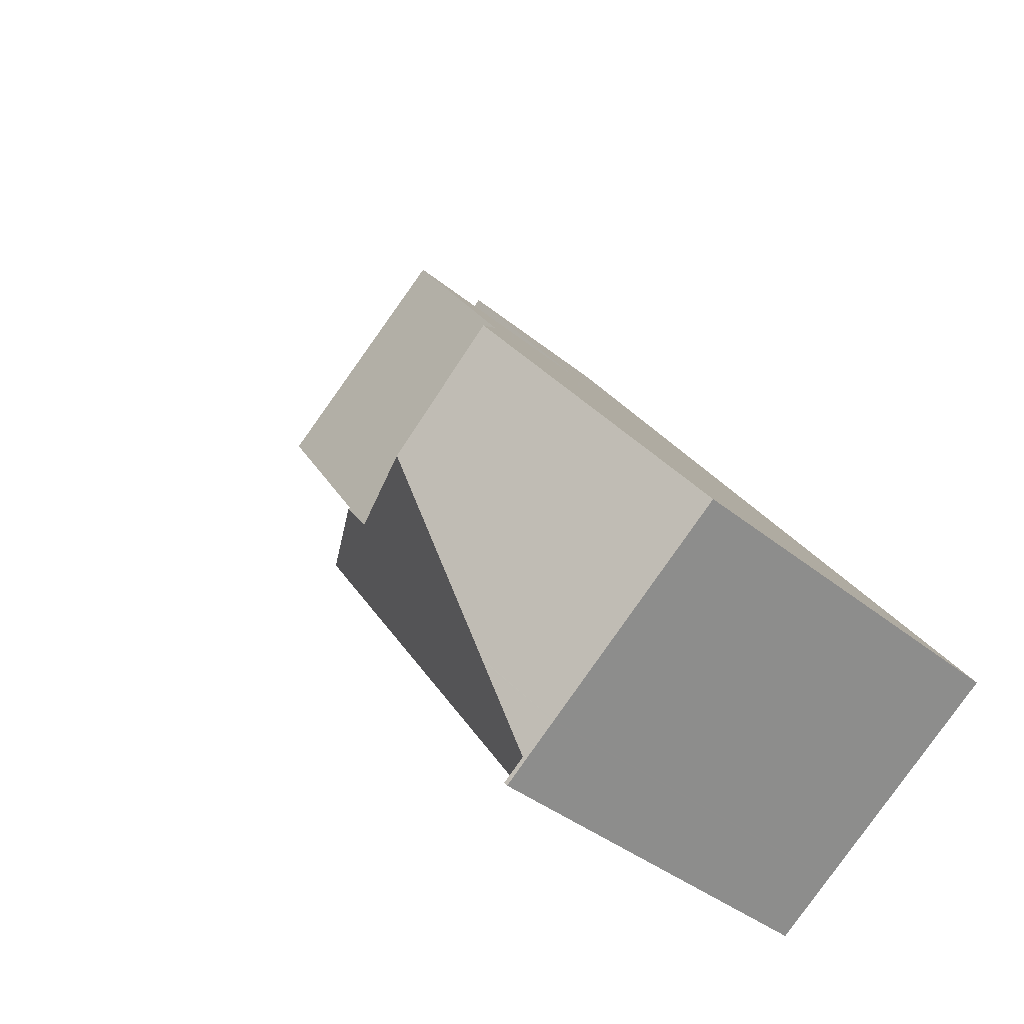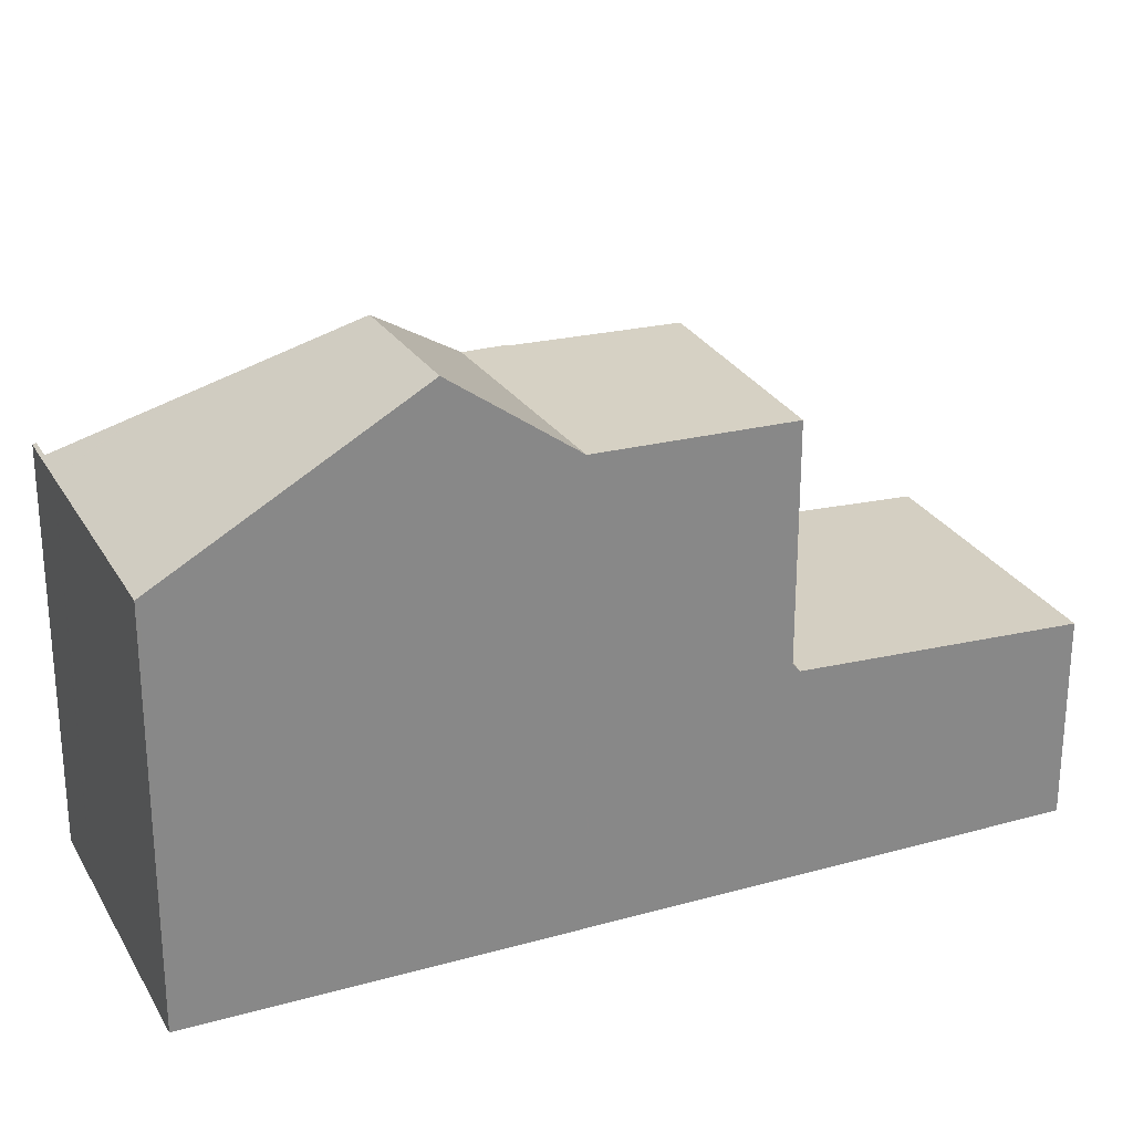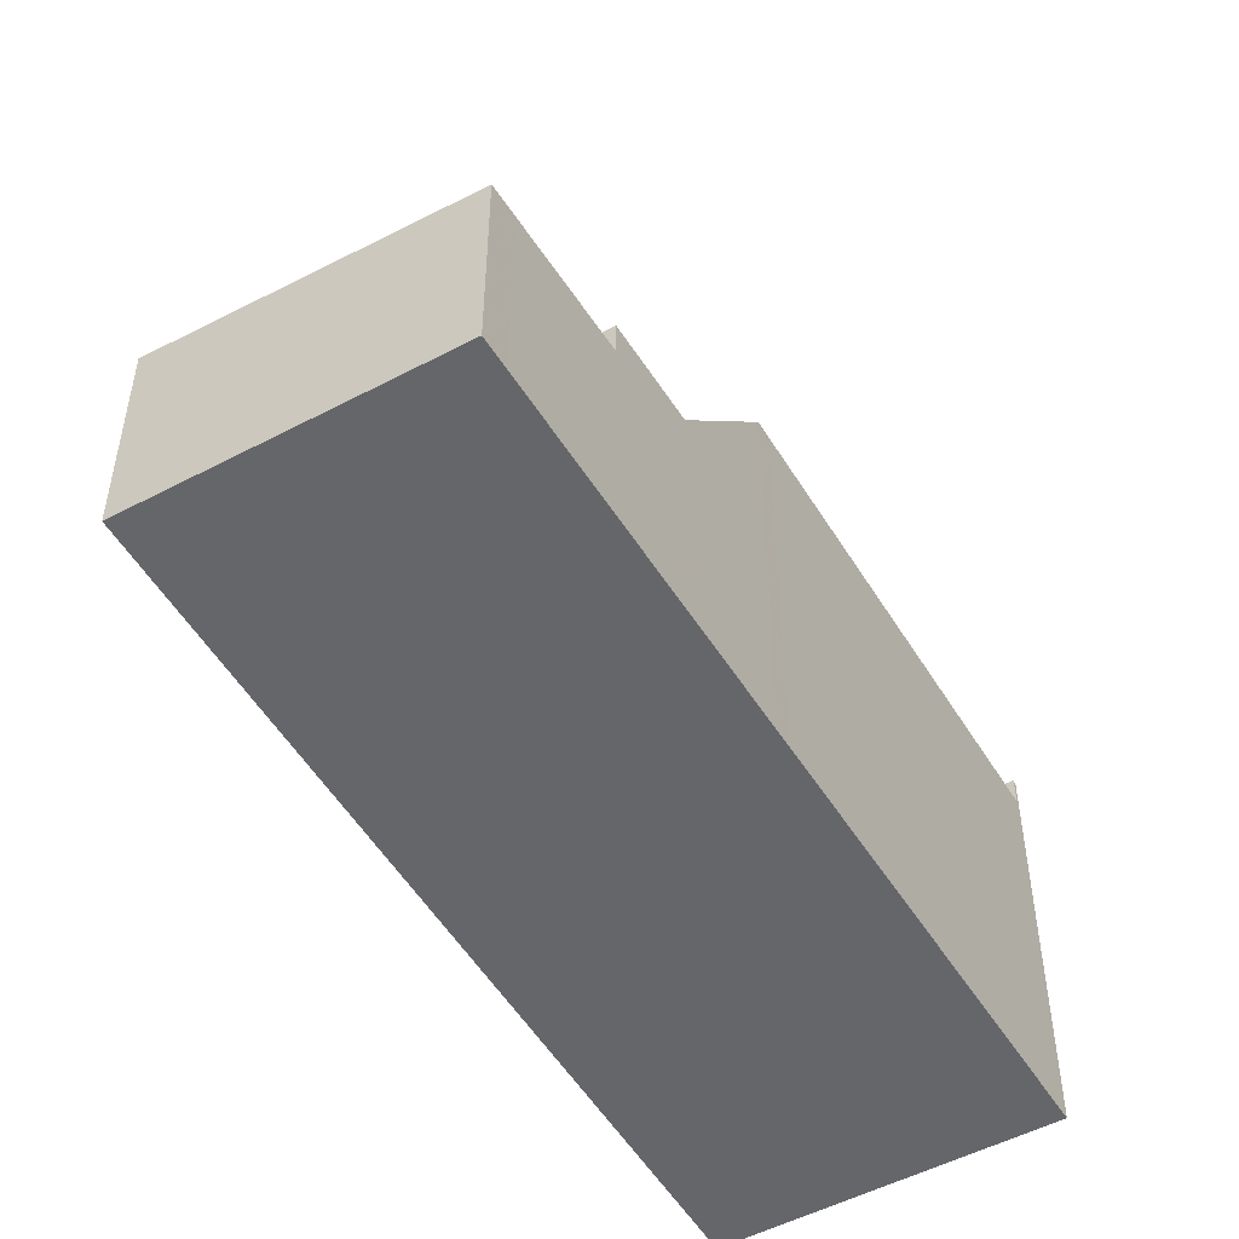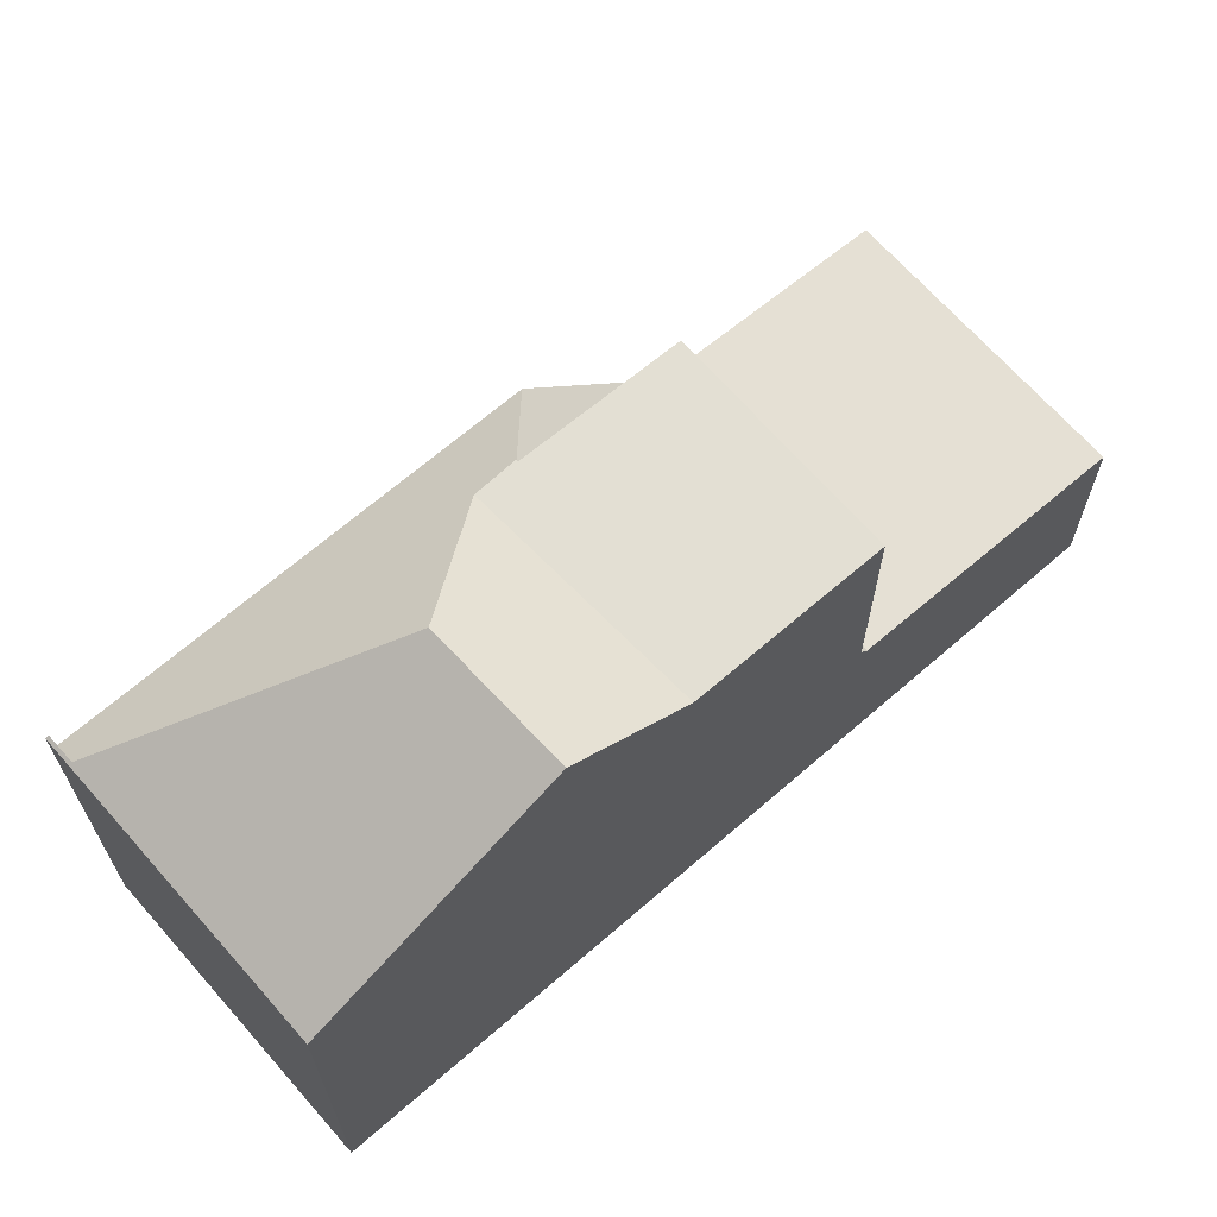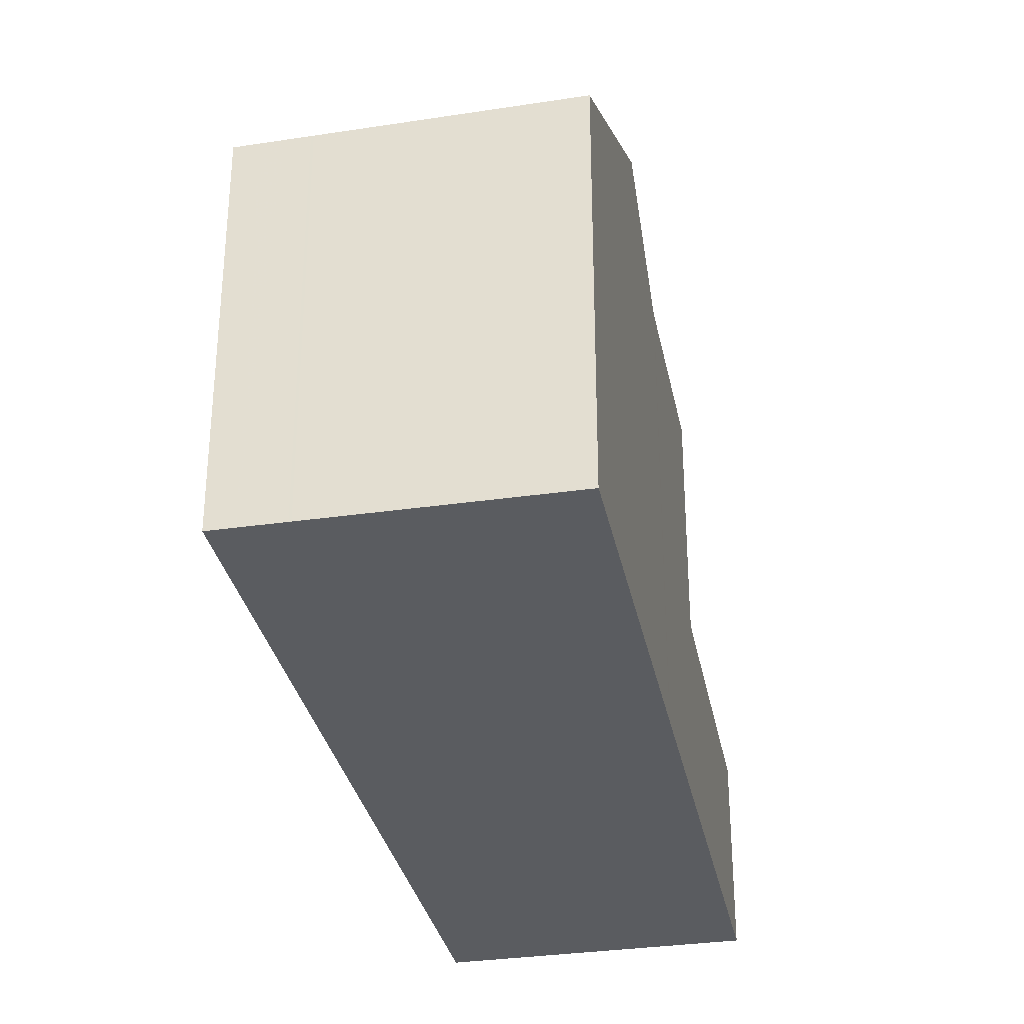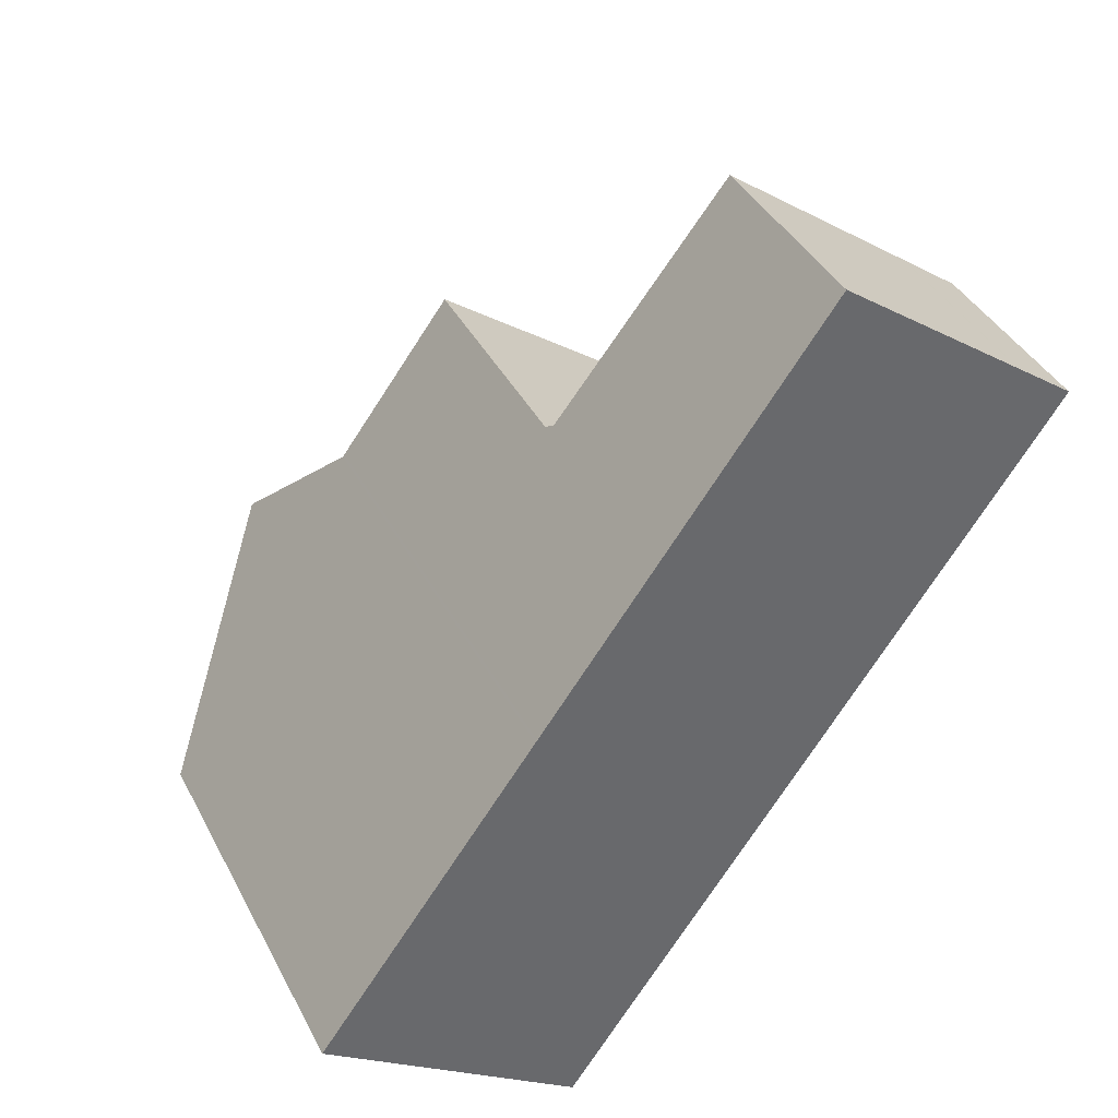
<metadata>
{"format":"obj","ext":"obj","renderer":"f3d","projection":"perspective","resolution":1024,"background":"white","views":[{"elev":-37.6,"azim":43.6,"up":"+Y"},{"elev":27.6,"azim":102.2,"up":"+Z"},{"elev":-51.9,"azim":-114.4,"up":"+Z"},{"elev":68.7,"azim":84.6,"up":"+Z"},{"elev":-33.6,"azim":46.9,"up":"+Z"},{"elev":39.4,"azim":154.7,"up":"+Y"}]}
</metadata>
<code>
v -629.4 -1757 2.626
v -632.5 -1760 2.536
v -622.8 -1767 5.35
v -626.1 -1769 5.283
v -628.1 -1765 6.011
v -625.7 -1763 6.036
v -625.7 -1763 6.035
v -628.4 -1764 5.996
v -628.4 -1764 5.996
v -628.1 -1764 6
v -628.4 -1764 5.996
v -623.6 -1766 6.128
v -625.7 -1763 6.036
v -627.2 -1761 5.969
v -628.3 -1759 2.714
v -631.4 -1761 2.631
v -630.7 -1761 2.65
v -631.8 -1759 2.557
v -630.7 -1761 2.651
v -631.8 -1759 2.558
v -629.1 -1758 2.646
v -631.6 -1760 2.577
v -631.6 -1760 2.577
v -627.2 -1760 2.807
v -630.8 -1762 2.69
v -626 -1767 6.099
v -624.7 -1764 7.225
v -626.2 -1769 5.308
v -626 -1767 6.099
v -628.1 -1765 6.011
v -625.9 -1769 5.289
v -626.2 -1765 7.166
v -629.6 -1764 5.114
v -628.4 -1764 5.996
v -625.9 -1769 5.314
v -626.2 -1769 4.936
v -626.2 -1765 7.166
v -626.2 -1765 7.166
v -627.2 -1761 4.158
v -628.1 -1765 6.011
v -629.5 -1764 5.108
v -624.7 -1764 7.225
v -629.8 -1764 4.708
v -628.9 -1763 5.001
v -628.4 -1764 5.996
v -630.8 -1762 2.69
v -629.9 -1762 2.717
v -629.9 -1762 2.717
v -627.2 -1760 2.807
v -627.2 -1761 2.926
v -628.4 -1764 5.996
v -629.6 -1764 5.114
v -632.5 -1760 2.538
v -631.8 -1759 2.559
v -631.8 -1759 2.559
v -629.3 -1757 2.628
v -628.4 -1764 5.999
v -626 -1768 5.878
v -626 -1768 5.878
v -629.9 -1762 2.717
v -628.1 -1765 5.987
v -625.4 -1769 5.298
v -628.9 -1763 4.995
v -628.4 -1764 5.996
v -628.4 -1764 5.999
v -626.1 -1767 6.304
v -626.1 -1767 6.304
v -627.8 -1764 6.013
v -627.6 -1765 6.329
v -627.8 -1764 6.013
v -629.7 -1762 2.725
v -629.7 -1762 2.725
v -631.4 -1759 2.582
v -631.6 -1759 2.564
v -630.5 -1761 2.656
v -627.6 -1765 6.329
v -625.9 -1767 6.101
v -625 -1768 5.305
v -631.6 -1759 2.562
v -629.4 -1762 5.943
v -629.4 -1762 4.023
v -629.4 -1762 3.294
v -629.6 -1762 4.01
v -629.6 -1762 5.94
v -629.6 -1762 3.33
v -628.1 -1765 6.009
v -626 -1768 5.899
v -626 -1768 5.899
v -629.9 -1762 2.717
v -628.1 -1765 6.006
v -625.4 -1769 5.298
v -628.9 -1763 5.001
v -628.4 -1764 5.996
v -628.1 -1765 6.009
v -626 -1768 5.891
v -626 -1768 5.891
v -626.3 -1767 5.897
v -625.8 -1768 5.664
v -630.8 -1761 2.647
v -631.9 -1759 2.554
v -630.1 -1762 2.713
v -628.5 -1764 5.933
v -625.4 -1769 5.299
v -631.9 -1759 2.553
v -628.5 -1764 5.933
v -630.1 -1762 2.713
v -628.2 -1765 5.928
v -629 -1763 4.968
v -631.7 -1760 2.573
v -632.3 -1760 2.556
v -631.6 -1760 2.583
v -631.5 -1760 2.587
v -632.2 -1760 2.566
v -631.4 -1760 2.587
v -631.3 -1760 2.592
v -629 -1758 2.656
v -629.6 -1762 5.94
v -629.6 -1762 4.01
v -629.6 -1762 5.94
v -629.4 -1762 5.943
v -627.2 -1761 5.969
v -629.4 -1762 3.294
v -627.2 -1761 2.926
v -629.7 -1762 3.333
v -629.6 -1762 3.33
v -629.6 -1762 3.33
v -630.4 -1763 3.454
v -629.7 -1762 3.348
v -627.2 -1761 5.969
v -625.7 -1763 6.035
v -629 -1758 2.656
v -629.1 -1758 2.645
v -625.7 -1763 6.036
v -627.2 -1760 2.806
v -624.7 -1764 7.224
v -623.6 -1766 6.128
v -622.8 -1767 5.35
v -627.2 -1761 2.927
v -624.7 -1764 7.224
v -625.7 -1763 6.036
v -627.2 -1760 2.806
v -629.3 -1757 2.627
v -628.3 -1759 2.714
v -629.4 -1757 2.626
v -627.2 -1761 5.969
v -627.2 -1761 4.157
v -627.2 -1761 2.927
v -631.1 -1761 2.64
v -631.9 -1760 2.575
v -632 -1760 2.565
v -629 -1764 5.592
v -625.9 -1768 5.54
v -625.9 -1768 5.54
v -630.4 -1762 2.703
v -628.8 -1764 5.588
v -625.7 -1769 5.293
v -630 -1763 3.394
v -629.3 -1764 4.859
v -629 -1764 5.592
v -632.2 -1760 2.546
v -630.4 -1762 2.703
v -632.2 -1760 2.545
v -622.8 -1767 5.375
v -625.1 -1768 5.33
v -625.4 -1768 5.323
v -625.4 -1768 5.323
v -625.7 -1769 5.318
v -625.4 -1768 5.323
v -625.9 -1769 5.314
v -626.2 -1769 5.308
v -625.9 -1769 5.314
v -626.2 -1769 4.936
v -622.8 -1767 5.375
v -629.3 -1757 2.628
v -629.4 -1757 2.626
v -629.4 -1757 0
v -629.3 -1757 0
v -632.2 -1760 2.545
v -632.5 -1760 2.536
v -632.5 -1760 0
v -632.2 -1760 0
v -622.8 -1767 5.35
v -622.8 -1767 5.35
v -622.8 -1767 0
v -622.8 -1767 0
v -626.2 -1769 5.308
v -626.1 -1769 5.283
v -626.1 -1769 0
v -626.2 -1769 0
v -625.7 -1763 6.036
v -625.7 -1763 6.035
v -625.7 -1763 0
v -625.7 -1763 0
v -622.8 -1767 5.375
v -623.6 -1766 6.128
v -623.6 -1766 -8.882e-16
v -622.8 -1767 0
v -624.7 -1764 7.225
v -625.7 -1763 6.036
v -625.7 -1763 0
v -624.7 -1764 8.882e-16
v -627.2 -1760 2.807
v -628.3 -1759 2.714
v -628.3 -1759 0
v -627.2 -1760 0
v -632.2 -1760 2.566
v -631.4 -1761 2.631
v -631.4 -1761 0
v -632.2 -1760 0
v -631.8 -1759 2.558
v -631.8 -1759 2.557
v -631.8 -1759 0
v -631.8 -1759 0
v -631.6 -1759 2.562
v -631.8 -1759 2.558
v -631.8 -1759 0
v -631.6 -1759 0
v -629 -1758 2.656
v -629.1 -1758 2.646
v -629.1 -1758 0
v -629 -1758 0
v -627.2 -1761 2.926
v -627.2 -1760 2.807
v -627.2 -1760 0
v -627.2 -1761 4.441e-16
v -626.1 -1769 5.283
v -625.9 -1769 5.289
v -625.9 -1769 0
v -626.1 -1769 0
v -629.8 -1764 4.708
v -629.6 -1764 5.114
v -629.6 -1764 -8.882e-16
v -629.8 -1764 0
v -629.6 -1764 5.114
v -629.5 -1764 5.108
v -629.5 -1764 0
v -629.6 -1764 -8.882e-16
v -623.6 -1766 6.128
v -624.7 -1764 7.225
v -624.7 -1764 8.882e-16
v -623.6 -1766 -8.882e-16
v -630.4 -1763 3.454
v -629.8 -1764 4.708
v -629.8 -1764 0
v -630.4 -1763 -4.441e-16
v -631.4 -1761 2.631
v -630.8 -1762 2.69
v -630.8 -1762 4.441e-16
v -631.4 -1761 0
v -632.5 -1760 2.536
v -632.5 -1760 2.538
v -632.5 -1760 0
v -632.5 -1760 0
v -629.1 -1758 2.646
v -629.3 -1757 2.628
v -629.3 -1757 0
v -629.1 -1758 0
v -625.7 -1769 5.293
v -625.4 -1769 5.298
v -625.4 -1769 0
v -625.7 -1769 0
v -625.4 -1769 5.299
v -625 -1768 5.305
v -625 -1768 0
v -625.4 -1769 8.882e-16
v -629.4 -1757 2.626
v -631.6 -1759 2.562
v -631.6 -1759 0
v -629.4 -1757 0
v -625.4 -1769 5.298
v -625.4 -1769 5.298
v -625.4 -1769 0
v -625.4 -1769 0
v -625.4 -1769 5.298
v -625.4 -1769 5.299
v -625.4 -1769 8.882e-16
v -625.4 -1769 0
v -631.8 -1759 2.557
v -631.9 -1759 2.553
v -631.9 -1759 0
v -631.8 -1759 0
v -632.5 -1760 2.538
v -632.3 -1760 2.556
v -632.3 -1760 0
v -632.5 -1760 0
v -632.3 -1760 2.556
v -632.2 -1760 2.566
v -632.2 -1760 0
v -632.3 -1760 0
v -628.3 -1759 2.714
v -629 -1758 2.656
v -629 -1758 0
v -628.3 -1759 0
v -625.7 -1763 6.035
v -627.2 -1761 5.969
v -627.2 -1761 -8.882e-16
v -625.7 -1763 0
v -630.8 -1762 2.69
v -630.4 -1763 3.454
v -630.4 -1763 -4.441e-16
v -630.8 -1762 4.441e-16
v -625 -1768 5.305
v -622.8 -1767 5.35
v -622.8 -1767 0
v -625 -1768 0
v -629.4 -1757 2.626
v -629.4 -1757 2.626
v -629.4 -1757 0
v -629.4 -1757 0
v -625.9 -1769 5.289
v -625.7 -1769 5.293
v -625.7 -1769 0
v -625.9 -1769 0
v -631.9 -1759 2.553
v -632.2 -1760 2.545
v -632.2 -1760 0
v -631.9 -1759 0
v -629.5 -1764 5.108
v -626.2 -1769 4.936
v -626.2 -1769 0
v -629.5 -1764 0
v -622.8 -1767 5.35
v -622.8 -1767 5.375
v -622.8 -1767 0
v -622.8 -1767 0
v -629.4 -1757 0
v -622.8 -1767 0
v -626.1 -1769 0
v -632.5 -1760 0
f 109 100 54 23
f 11 10 68 5 86
f 140 13 27 139
f 55 22 23 54
f 142 56 21 132
f 131 116 15 143
f 114 19 17 112
f 67 26 40 76
f 90 40 26 88
f 35 28 36
f 77 29 66
f 165 98 168
f 99 17 47 101
f 47 17 19 48
f 143 15 49 141
f 94 40 90
f 104 18 54 100
f 54 18 20 55
f 144 1 56 142
f 146 39 14 145
f 57 8 9
f 172 41 155 153 171
f 169 152 167
f 158 43 127 157
f 151 33 43 158
f 147 50 39 146
f 155 41 52 159
f 133 68 10 130
f 69 30 70
f 73 22 55 74
f 115 75 19 114
f 76 38 67
f 136 77 66 37 135
f 164 77 136 163
f 72 48 19 75
f 74 55 20 79
f 83 81 80 84
f 85 82 81 83
f 86 57 9 11
f 96 59 97
f 166 58 95 98 165
f 125 92 63 124
f 93 64 63 92
f 90 61 65 94
f 97 61 90 88 96
f 95 87 98
f 160 100 109 150
f 168 98 87 29 77 164
f 148 99 101 161
f 162 104 100 160
f 107 61 97
f 124 63 108 128
f 108 63 64 34 102
f 105 51 65 61 107
f 112 17 99 111
f 149 111 99 148
f 111 109 23 112
f 150 109 111 149
f 114 22 73 115
f 120 10 11 119
f 130 10 120 129
f 132 21 116 131
f 112 23 22 114
f 117 45 44 118
f 138 122 71 134
f 124 60 89 125
f 125 89 71 122
f 118 44 126
f 157 127 25 154
f 128 106 60 124
f 129 121 7 130
f 131 115 73 132
f 130 7 6 133
f 135 42 12 136
f 163 136 12 173
f 139 32 69 70 140
f 132 73 74 142
f 143 75 115 131
f 141 72 75 143
f 142 74 79 144
f 145 80 81 146
f 146 81 82 147
f 134 24 123 138
f 148 16 113 149
f 149 113 110 150
f 155 107 97 59 153
f 167 152 58 166
f 157 128 108 158
f 158 108 102 151
f 159 105 107 155
f 154 106 128 157
f 150 110 53 160
f 161 46 16 148
f 160 53 2 162
f 163 137 78 164
f 165 91 62 166
f 166 62 156 167
f 168 103 91 165
f 169 31 4 170
f 167 156 31 169
f 173 3 137 163
f 164 78 103 168
f 175 176 177 174
f 179 180 181 178
f 183 184 185 182
f 187 188 189 186
f 191 192 193 190
f 195 196 197 194
f 199 200 201 198
f 203 204 205 202
f 207 208 209 206
f 211 212 213 210
f 215 216 217 214
f 219 220 221 218
f 223 224 225 222
f 227 228 229 226
f 231 232 233 230
f 235 236 237 234
f 239 240 241 238
f 243 244 245 242
f 247 248 249 246
f 251 252 253 250
f 255 256 257 254
f 259 260 261 258
f 263 264 265 262
f 267 268 269 266
f 271 272 273 270
f 275 276 277 274
f 279 280 281 278
f 283 284 285 282
f 287 288 289 286
f 291 292 293 290
f 295 296 297 294
f 299 300 301 298
f 303 304 305 302
f 307 308 309 306
f 311 312 313 310
f 315 316 317 314
f 319 320 321 318
f 323 324 325 322
f 327 328 329 326

</code>
